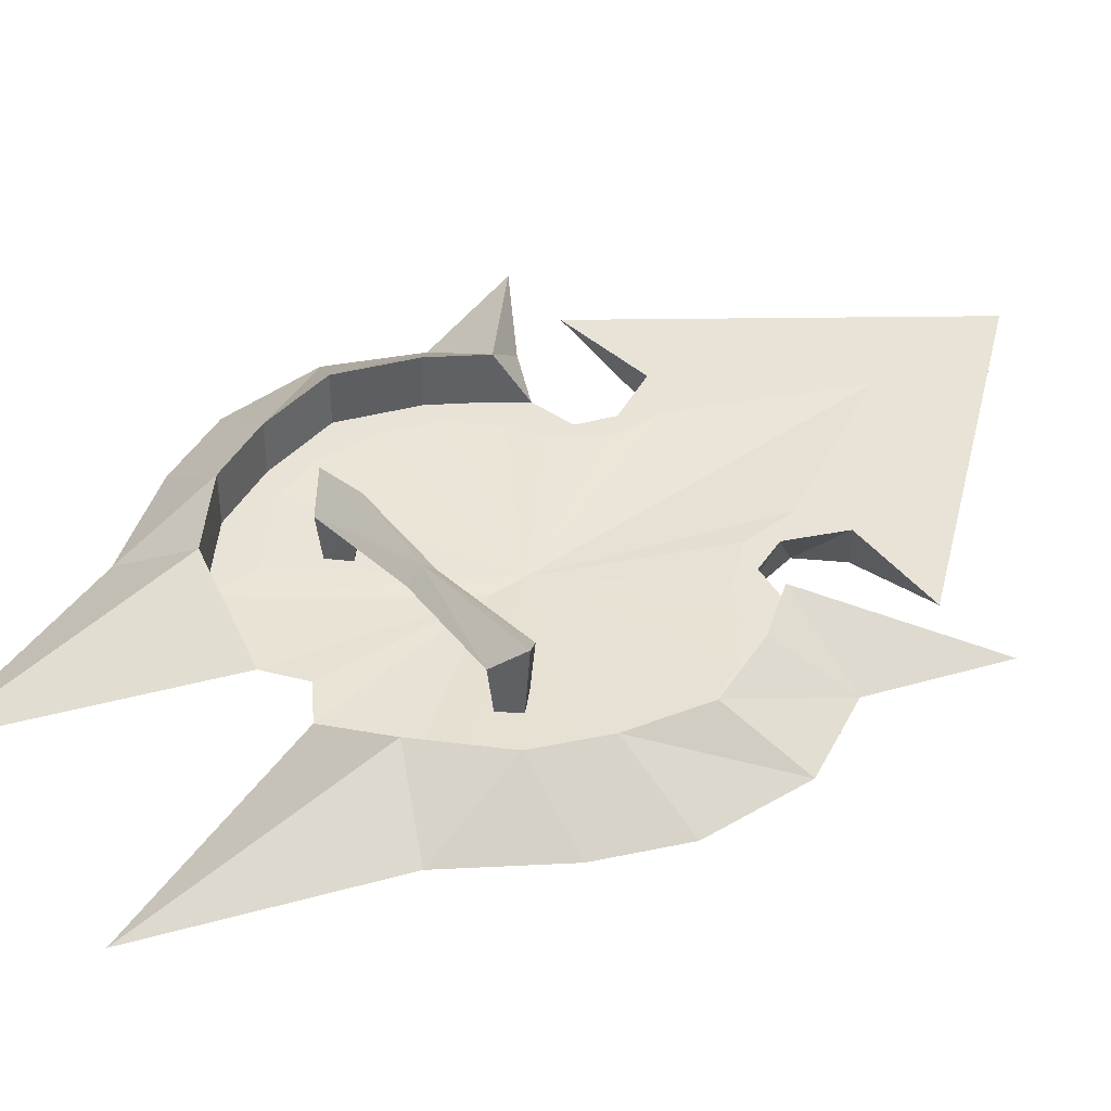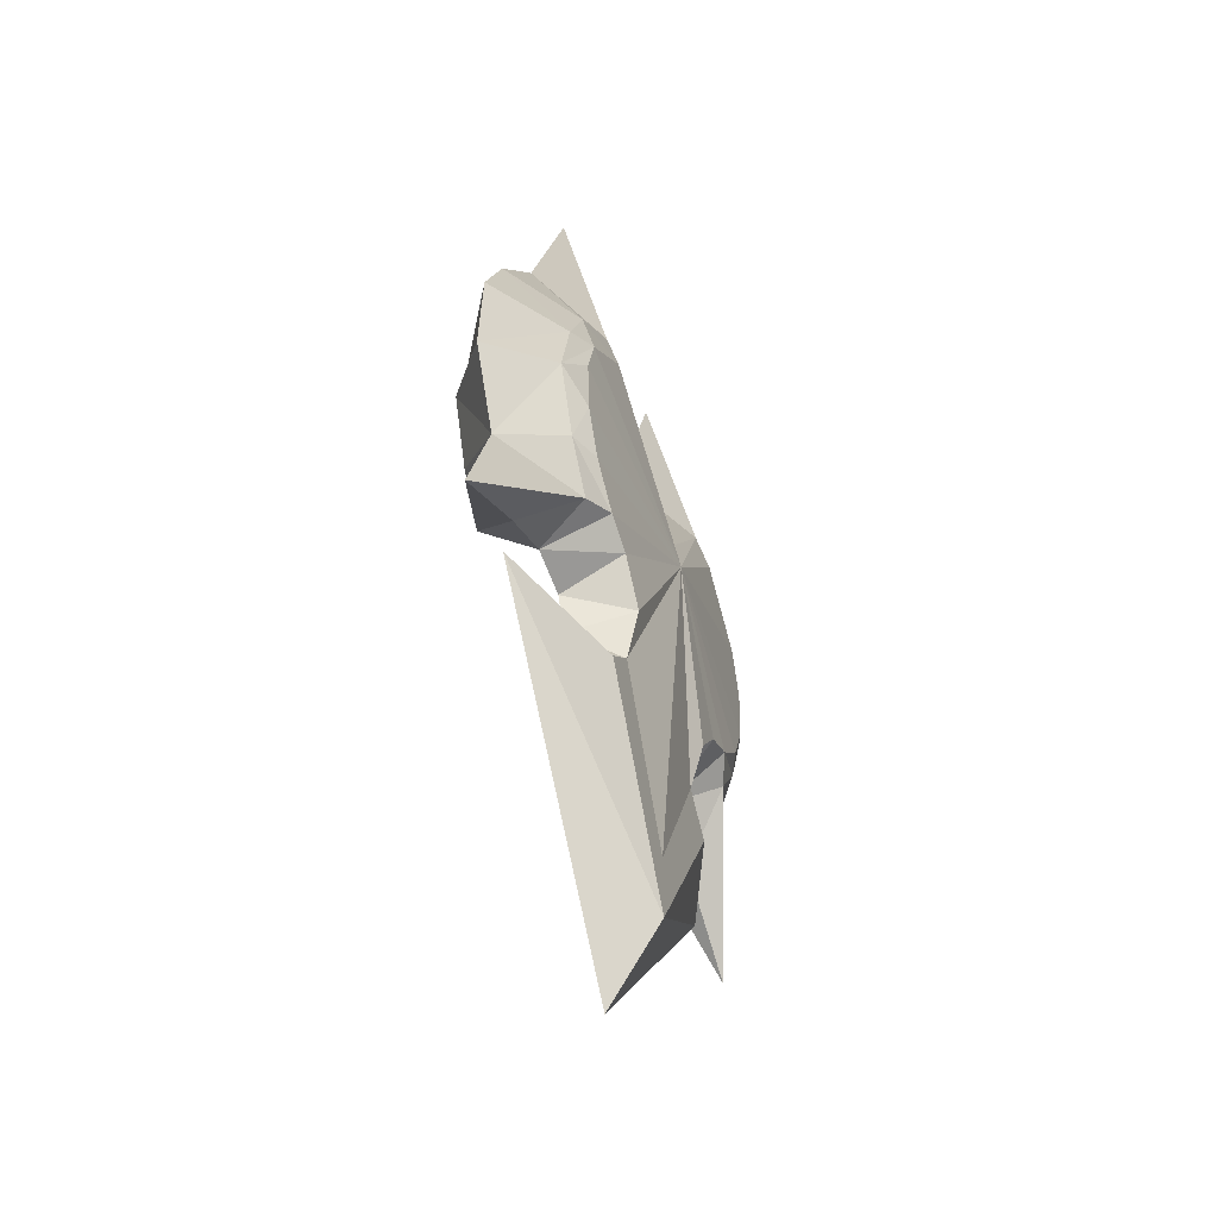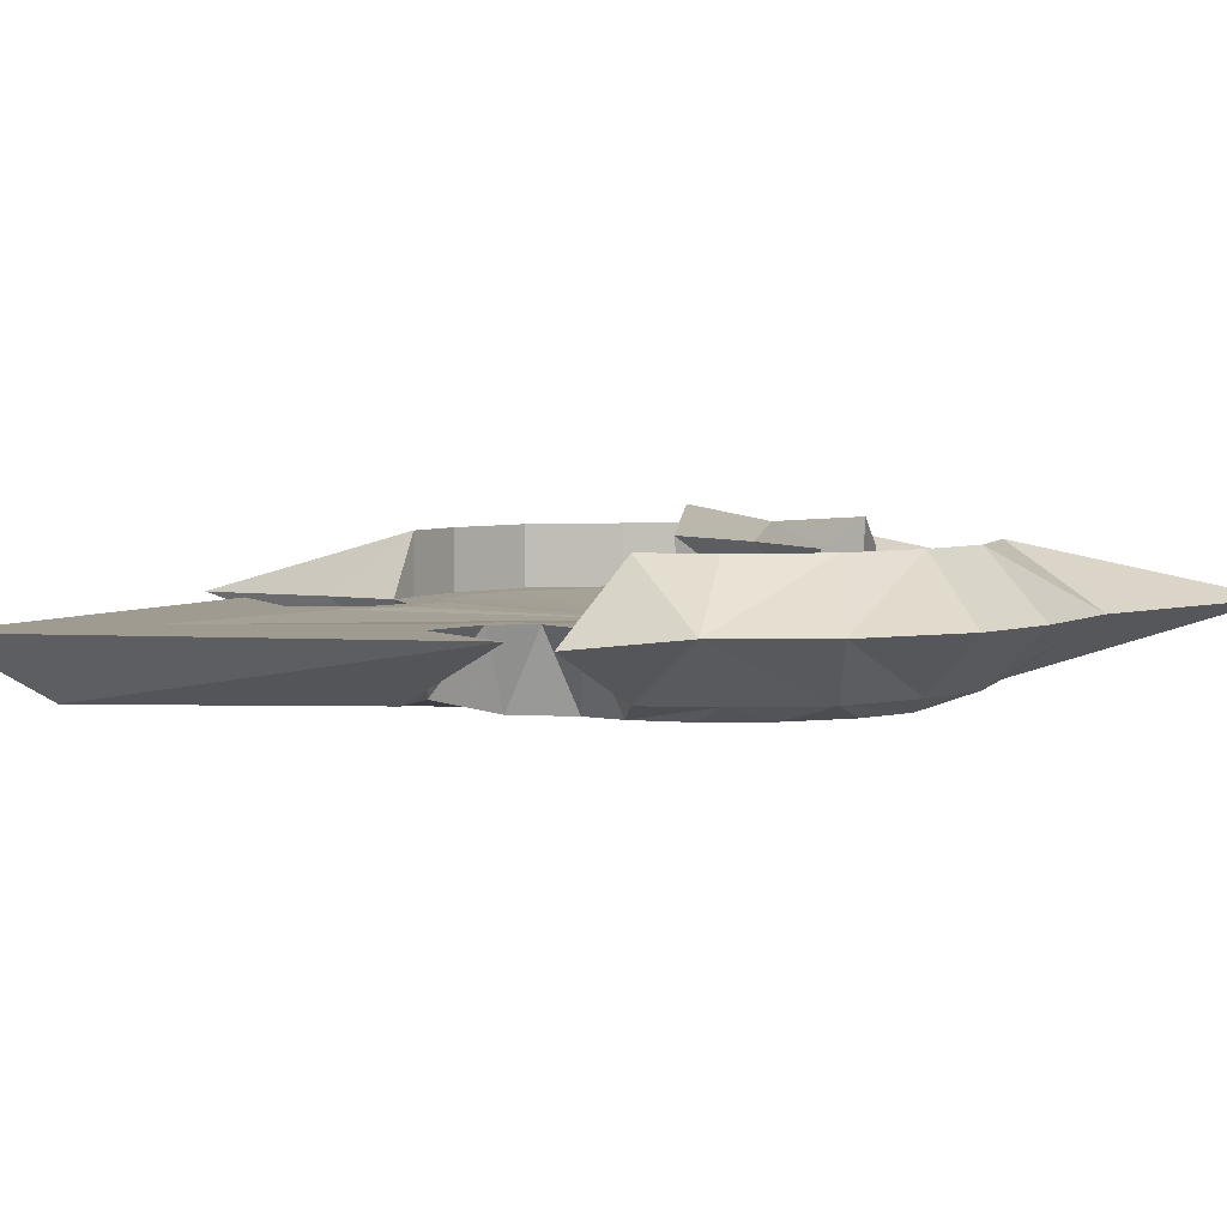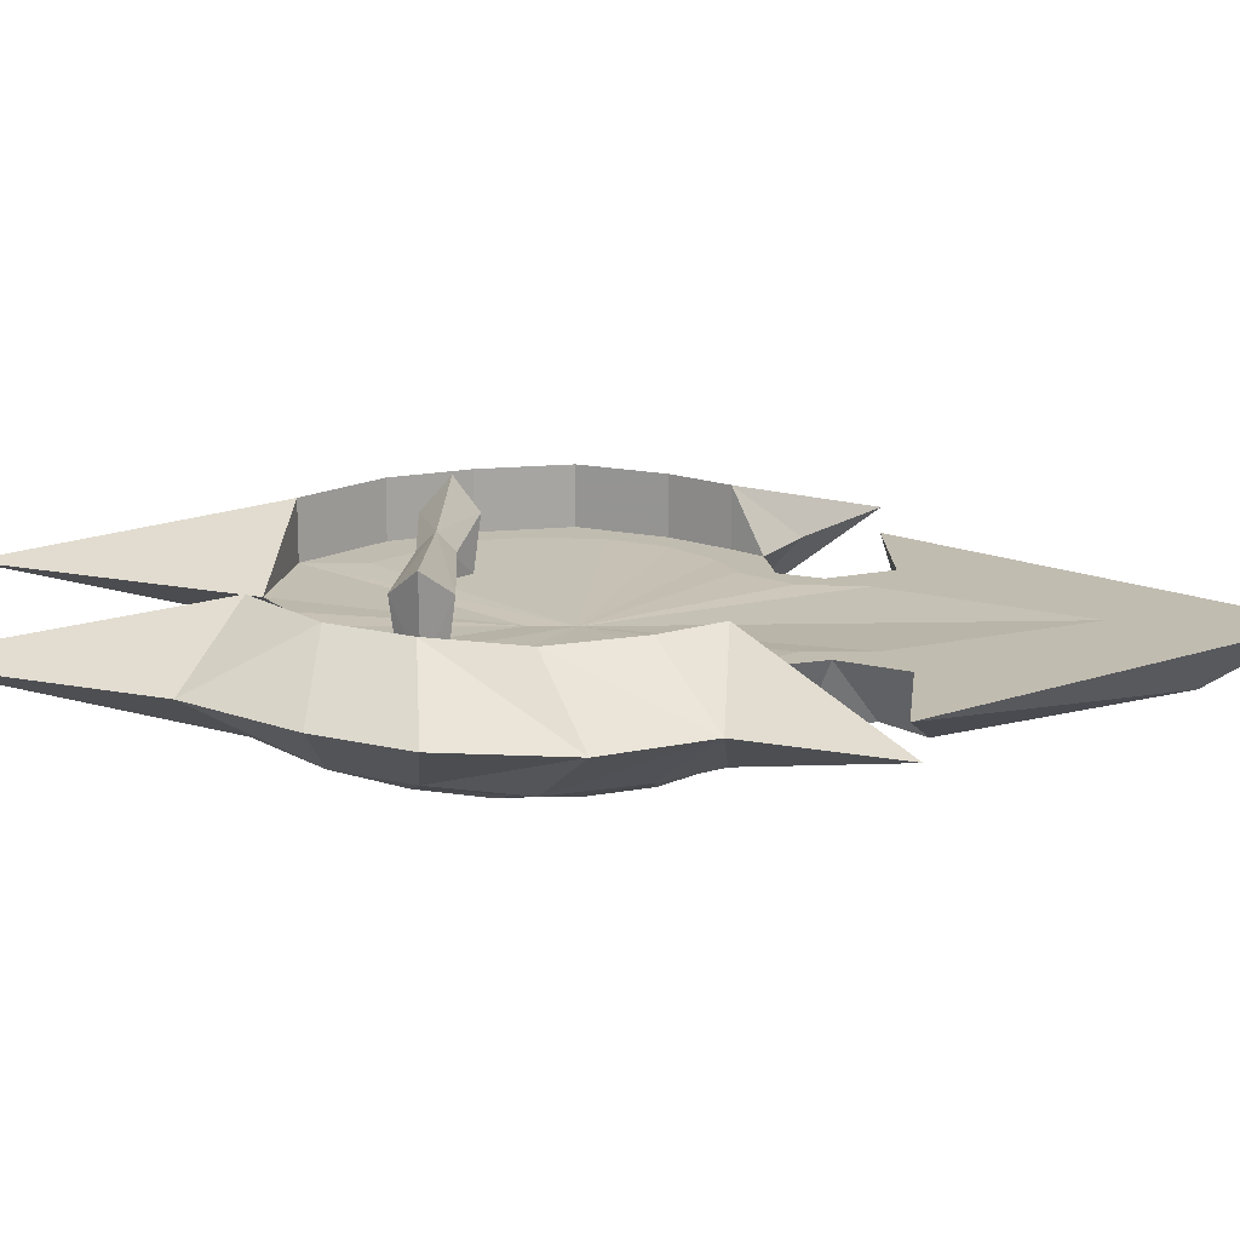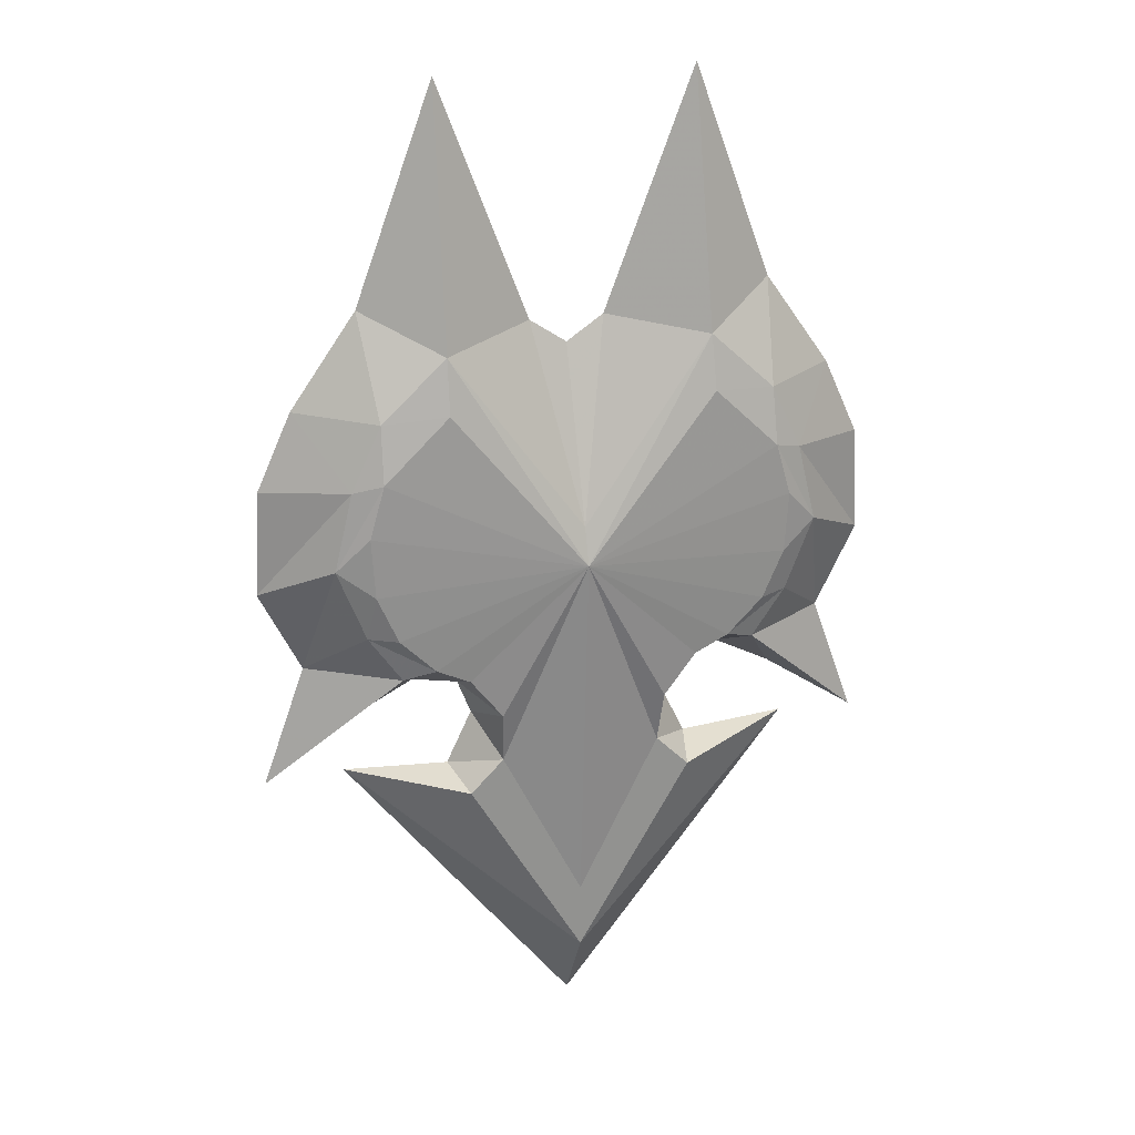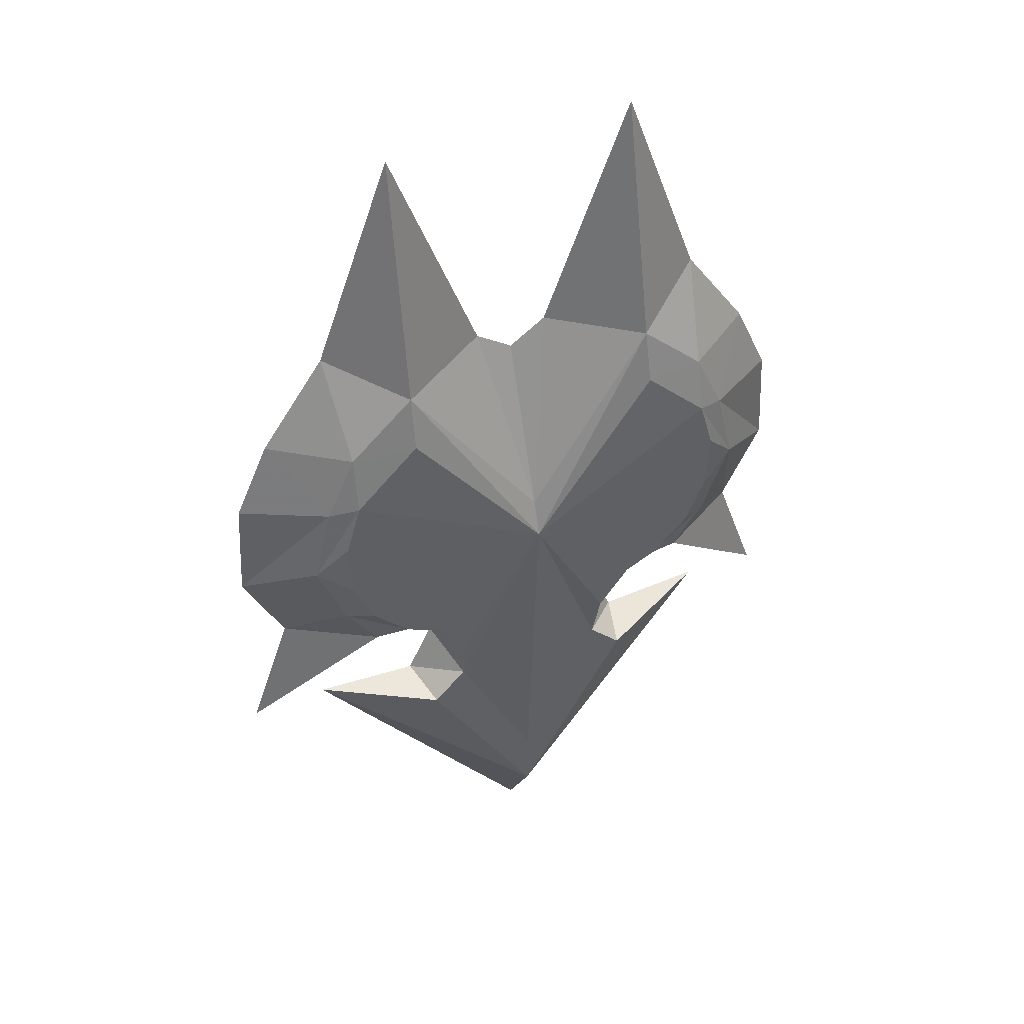
<metadata>
{"format":"obj","ext":"obj","renderer":"f3d","projection":"perspective","resolution":1024,"background":"white","views":[{"elev":41.7,"azim":-128.7,"up":"+Z"},{"elev":-50.9,"azim":110.7,"up":"+Y"},{"elev":4.1,"azim":63.3,"up":"+Z"},{"elev":16.5,"azim":-87.9,"up":"+Z"},{"elev":23.4,"azim":163.3,"up":"+Y"},{"elev":44.0,"azim":156.3,"up":"+Y"}]}
</metadata>
<code>
v 0 -1.104 -6
v 0 -30.74 -4
v 0 -36.1 -4
v 0 -42.88 0
v 0 1.788 -5
v 0 15.09 0
v 0 -1.104 -0.6909
v 0 -30.74 0
v 0 -36.1 0
v 0 1.788 -0.6909
v -10.09 -19.55 -0
v -18.6 -18.92 -0
v -10.42 11.74 -5
v -10.32 15.98 -4
v -10.02 35.78 0
v -15.44 11.25 -4
v -17.81 6.123 -4
v -19.28 -0.0841 -4
v -17.02 -5.898 -4
v -14.36 -9.741 -4
v -11.89 -8.854 -5
v -9.234 -10.13 -5
v -6.673 -13.48 -5
v -6.434 -17.86 -4
v -2.928 17.06 0
v -15.54 6.813 -5
v -16.72 2.675 -5
v -16.43 -2.153 -5
v -14.75 -5.996 -5
v -16.23 18.93 0
v -21.45 11.54 0
v -24.21 5.434 0
v -24.7 -2.942 -0
v -21.45 -9.543 -0
v -24.91 -19.24 -0
v -17.31 -14.08 -0
v -12.78 -11.71 -0
v -9.135 -12.4 -0
v -8.052 -15.26 -0
v -9.107 -20.53 -4
v -10.32 15.98 4
v -15.44 11.25 4
v -17.81 6.123 4
v -19.28 -0.0841 4
v -17.02 -5.898 4
v -14.36 -9.741 4
v -14.36 -9.741 -0
v -17.02 -5.898 -0
v -19.28 -0.0841 -0
v -17.81 6.123 0
v -15.44 11.25 0
v -10.32 15.98 0
v -10.42 11.74 0
v -11.89 -8.854 -0
v -9.234 -10.13 -0
v -6.673 -13.48 -0
v -6.434 -17.86 -0
v -15.54 6.813 0
v -16.72 2.675 0
v -16.43 -2.153 -0
v -14.75 -5.996 -0
v -9.107 -20.53 -0
v 0.0043 6.75 4.777
v 0.0043 5.59 3.617
v -8.711 4.926 3.617
v -6.886 6.75 1.792
v -8.711 5.404 -0.1041
v -7.293 6.75 -0.1041
v 0.0043 6.75 2.457
v 0.0043 7.91 3.617
v -8.711 8.574 3.617
v -10.54 6.75 5.442
v -9.961 6.75 -0.1041
v -8.711 8.096 -0.1041
v 10.09 -19.55 0
v 18.6 -18.92 0
v 10.42 11.74 -5
v 10.32 15.98 -4
v 10.02 35.78 0
v 15.44 11.25 -4
v 17.81 6.123 -4
v 19.28 -0.0841 -4
v 17.02 -5.898 -4
v 14.36 -9.741 -4
v 11.89 -8.854 -5
v 9.234 -10.13 -5
v 6.673 -13.48 -5
v 6.434 -17.86 -4
v 2.928 17.06 0
v 15.54 6.813 -5
v 16.72 2.675 -5
v 16.43 -2.153 -5
v 14.75 -5.996 -5
v 16.23 18.93 0
v 21.45 11.54 0
v 24.21 5.434 0
v 24.7 -2.942 0
v 21.45 -9.543 0
v 24.91 -19.24 0
v 17.31 -14.08 0
v 12.78 -11.71 0
v 9.135 -12.4 0
v 8.052 -15.26 0
v 9.107 -20.53 -4
v 10.32 15.98 4
v 15.44 11.25 4
v 17.81 6.123 4
v 19.28 -0.0841 4
v 17.02 -5.898 4
v 14.36 -9.741 4
v 14.36 -9.741 0
v 17.02 -5.898 0
v 19.28 -0.0841 0
v 17.81 6.123 0
v 15.44 11.25 0
v 10.32 15.98 0
v 10.42 11.74 0
v 11.89 -8.854 0
v 9.234 -10.13 0
v 6.673 -13.48 0
v 6.434 -17.86 0
v 15.54 6.813 0
v 16.72 2.675 0
v 16.43 -2.153 0
v 14.75 -5.996 0
v 9.107 -20.53 0
v -0.0043 6.75 4.777
v -0.0043 5.59 3.617
v 8.711 4.926 3.617
v 6.886 6.75 1.792
v 8.711 5.404 -0.1041
v 7.293 6.75 -0.1041
v -0.0043 6.75 2.457
v -0.0043 7.91 3.617
v 8.711 8.574 3.617
v 10.54 6.75 5.442
v 9.961 6.75 -0.1041
v 8.711 8.096 -0.1041
f 14 30 15
f 25 14 15
f 5 14 25 6
f 16 31 30 14
f 17 32 31 16
f 16 14 13 26
f 17 16 26
f 26 27 18 17
f 28 18 27
f 28 29 19 18
f 21 20 19 29
f 37 36 20
f 18 19 34 33
f 17 18 33 32
f 21 37 20
f 22 38 37 21
f 23 39 38 22
f 23 24 39
f 2 3 11
f 24 23 1 2
f 13 1 26
f 22 21 1
f 21 29 1
f 26 1 27
f 27 1 28
f 23 22 1
f 28 1 29
f 35 20 36
f 34 19 20 35
f 11 39 24 40
f 24 2 40
f 12 11 40
f 12 40 3 4
f 2 3 40
f 14 5 1 13
f 30 41 15
f 41 25 15
f 30 31 42 41
f 31 32 43 42
f 36 37 46
f 34 45 44 33
f 33 44 43 32
f 46 35 36
f 46 45 34 35
f 46 37 47
f 45 46 47 48
f 44 45 48 49
f 49 50 43 44
f 42 43 50 51
f 52 41 42 51
f 25 41 52
f 25 52 10 6
f 53 52 51 58
f 51 50 58
f 49 59 58 50
f 49 60 59
f 48 61 60 49
f 48 47 54 61
f 37 54 47
f 37 38 55 54
f 38 39 56 55
f 57 56 39
f 9 8 11
f 7 56 57 8
f 7 53 58
f 54 55 7
f 61 54 7
f 7 58 59
f 7 59 60
f 55 56 7
f 7 60 61
f 57 39 11 62
f 8 57 62
f 11 12 62
f 9 62 12 4
f 9 8 62
f 7 10 52 53
f 65 64 63
f 65 66 64
f 67 66 65
f 67 68 66
f 69 64 66
f 70 69 66
f 63 70 71
f 72 65 63
f 73 65 72
f 73 67 65
f 66 71 70
f 66 74 71
f 68 74 66
f 71 72 63
f 71 73 72
f 74 73 71
f 94 78 79
f 78 89 79
f 89 78 5 6
f 94 95 80 78
f 95 96 81 80
f 77 78 80 90
f 80 81 90
f 82 91 90 81
f 82 92 91
f 83 93 92 82
f 83 84 85 93
f 100 101 84
f 98 83 82 97
f 97 82 81 96
f 101 85 84
f 101 102 86 85
f 102 103 87 86
f 88 87 103
f 3 2 75
f 1 87 88 2
f 1 77 90
f 85 86 1
f 93 85 1
f 1 90 91
f 1 91 92
f 86 87 1
f 1 92 93
f 84 99 100
f 84 83 98 99
f 88 103 75 104
f 2 88 104
f 75 76 104
f 3 104 76 4
f 3 2 104
f 1 5 78 77
f 105 94 79
f 89 105 79
f 106 95 94 105
f 107 96 95 106
f 101 100 110
f 108 109 98 97
f 107 108 97 96
f 99 110 100
f 98 109 110 99
f 101 110 111
f 111 110 109 112
f 112 109 108 113
f 107 114 113 108
f 114 107 106 115
f 106 105 116 115
f 105 89 116
f 10 116 89 6
f 115 116 117 122
f 114 115 122
f 122 123 113 114
f 124 113 123
f 124 125 112 113
f 118 111 112 125
f 118 101 111
f 119 102 101 118
f 120 103 102 119
f 120 121 103
f 8 9 75
f 121 120 7 8
f 117 7 122
f 119 118 7
f 118 125 7
f 122 7 123
f 123 7 124
f 120 119 7
f 124 7 125
f 75 103 121 126
f 121 8 126
f 76 75 126
f 76 126 9 4
f 8 9 126
f 116 10 7 117
f 128 129 127
f 130 129 128
f 130 131 129
f 132 131 130
f 128 133 130
f 133 134 130
f 134 127 135
f 129 136 127
f 129 137 136
f 131 137 129
f 135 130 134
f 138 130 135
f 138 132 130
f 136 135 127
f 137 135 136
f 137 138 135

</code>
